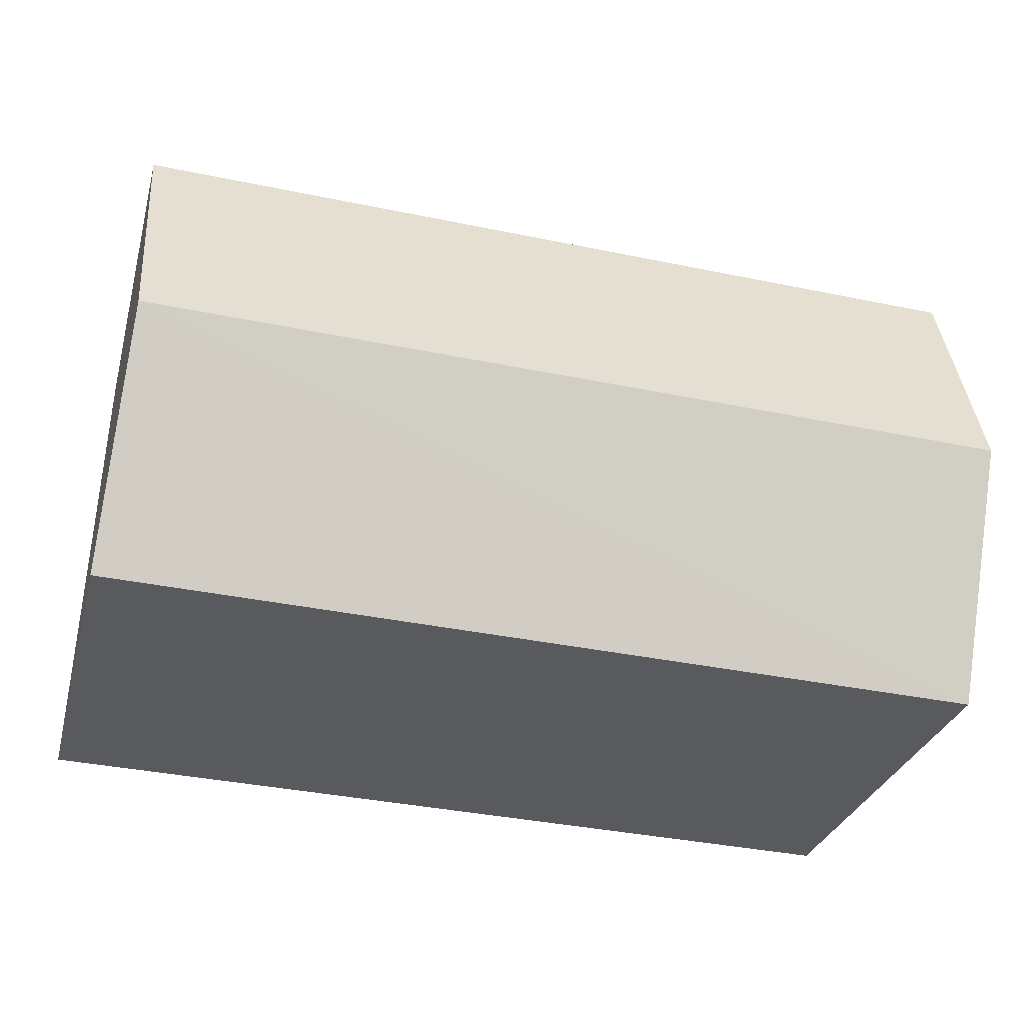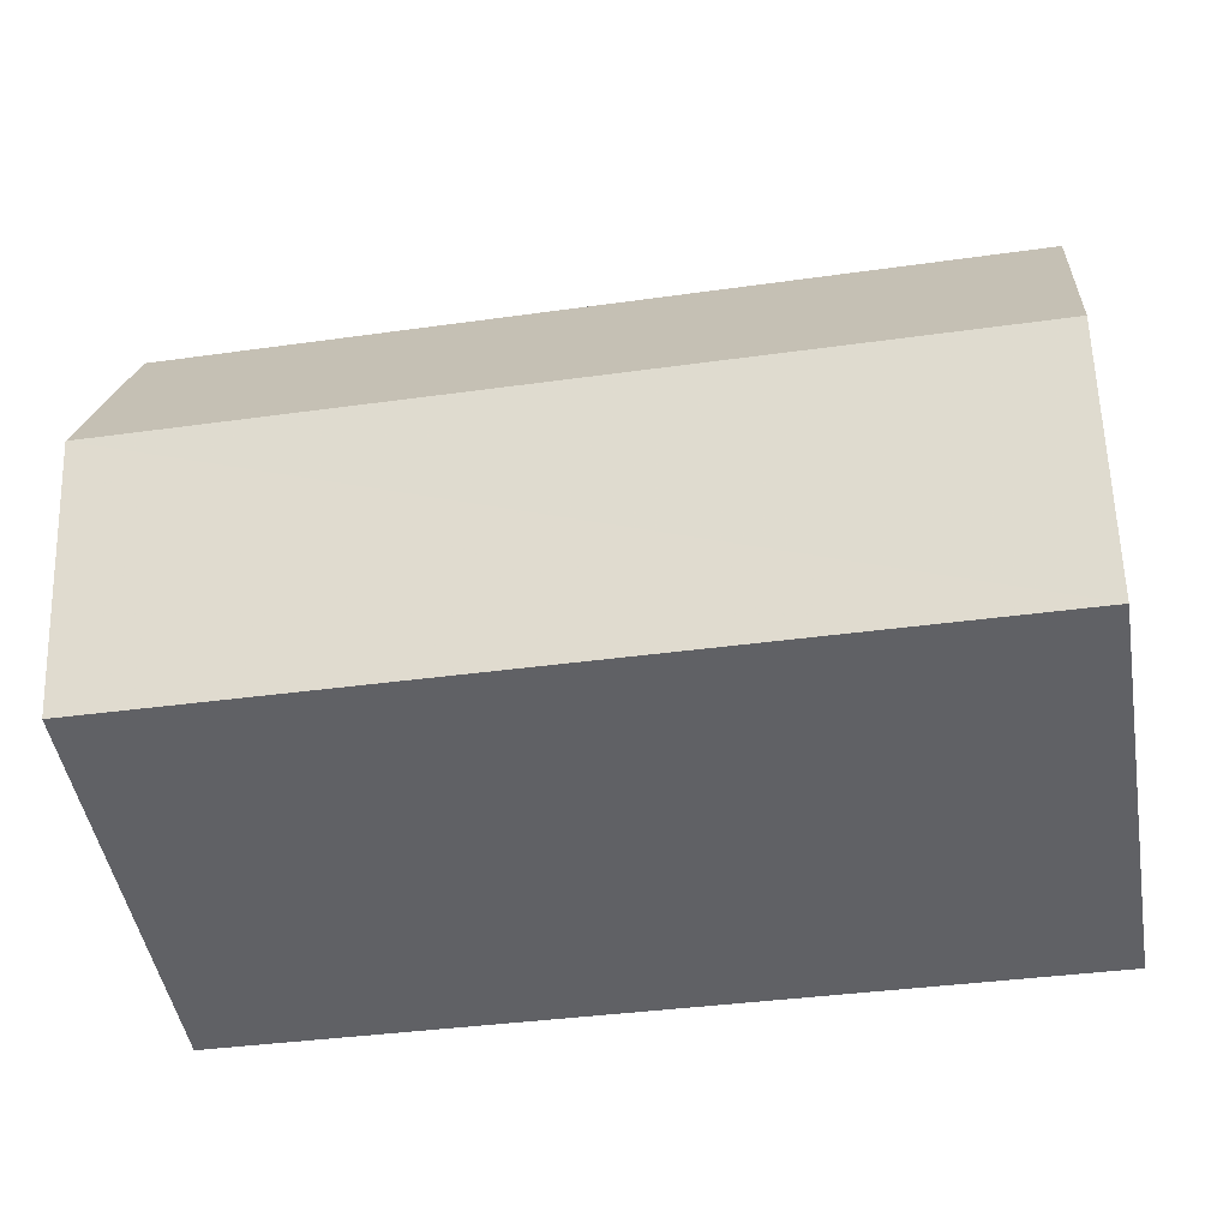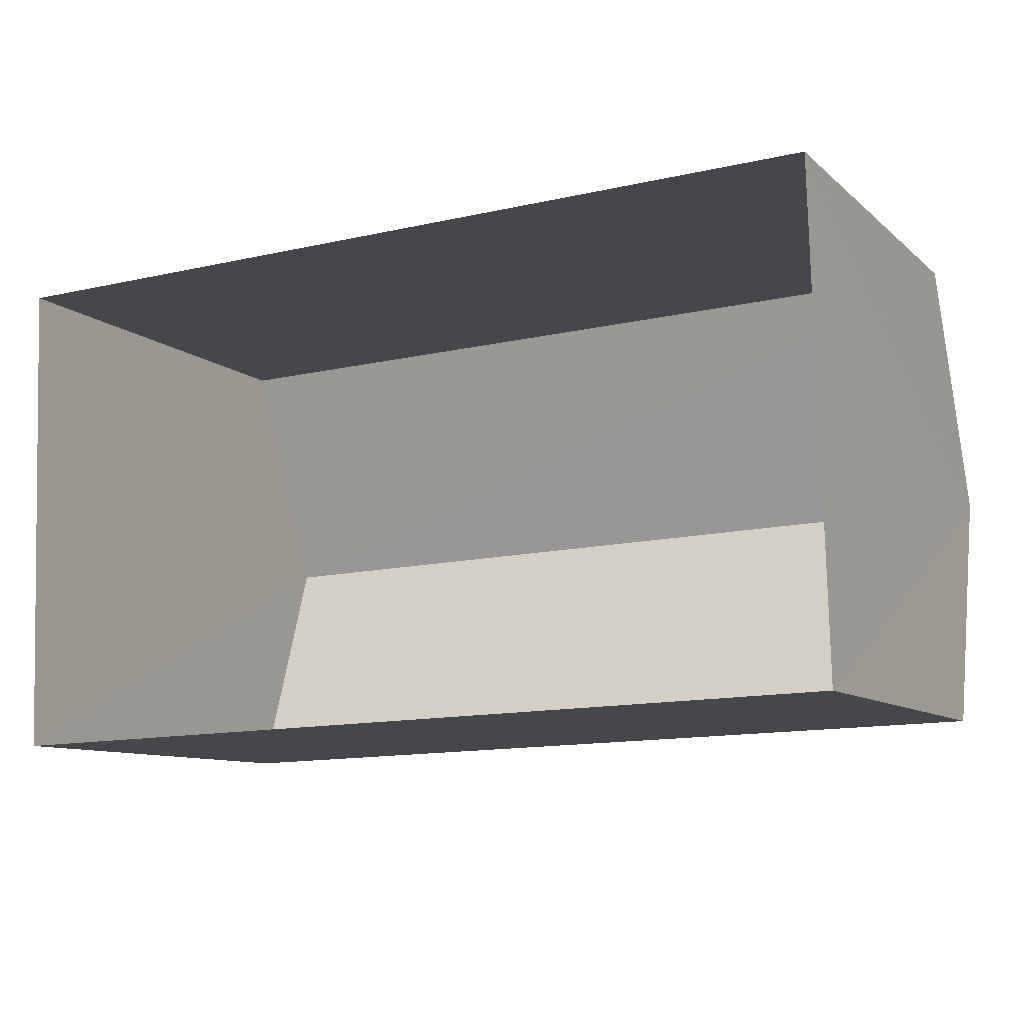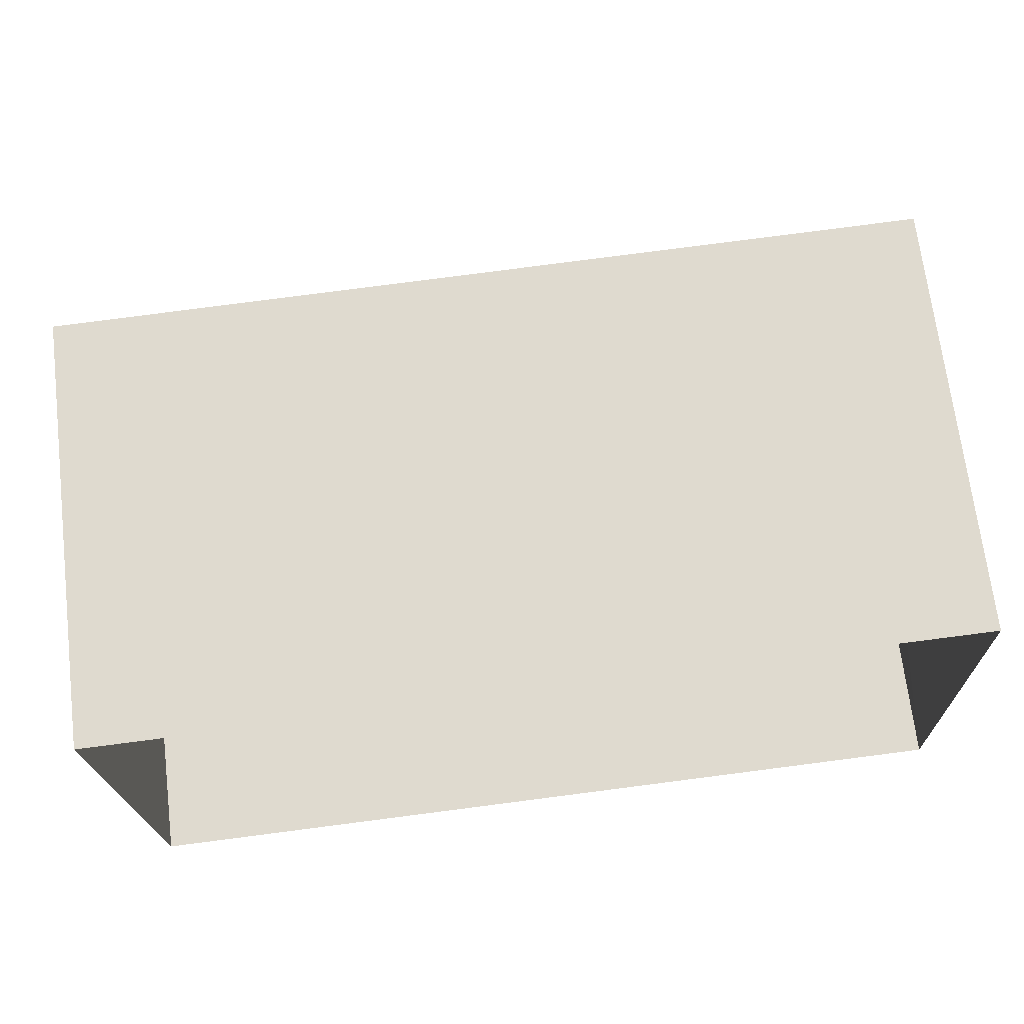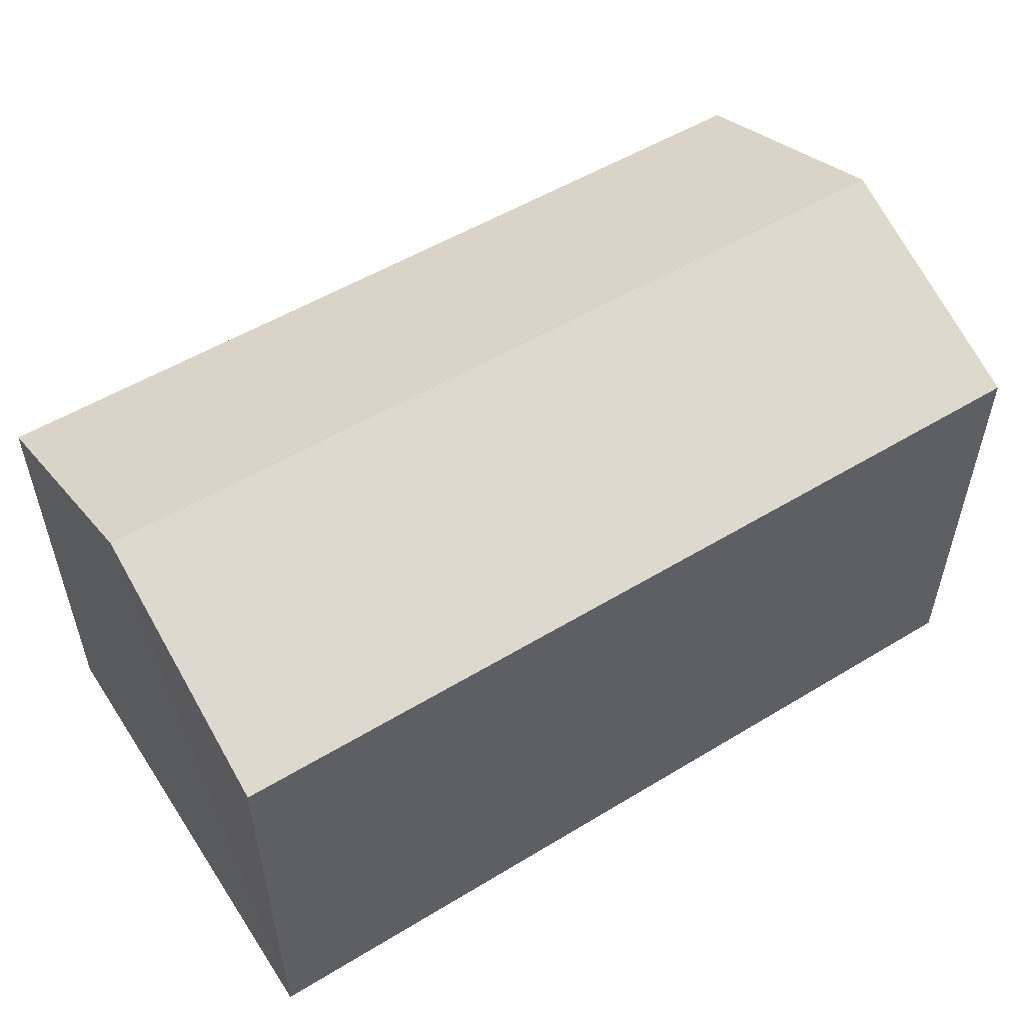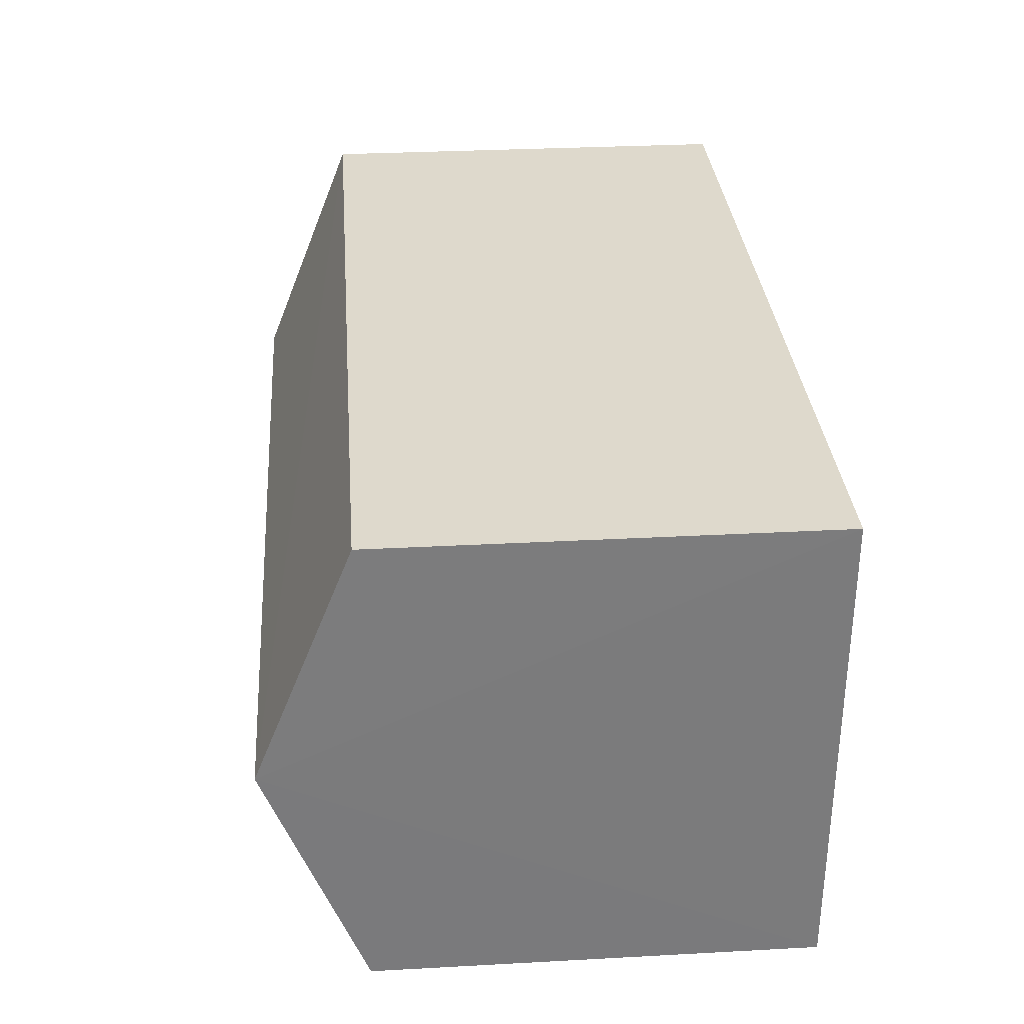
<metadata>
{"format":"obj","ext":"obj","renderer":"f3d","projection":"perspective","resolution":1024,"background":"white","views":[{"elev":-30.3,"azim":-14.9,"up":"+Y"},{"elev":-48.1,"azim":9.9,"up":"+Y"},{"elev":-9.6,"azim":-153.0,"up":"+Y"},{"elev":70.0,"azim":172.9,"up":"+Y"},{"elev":53.4,"azim":-34.5,"up":"+Z"},{"elev":30.3,"azim":85.5,"up":"+Y"}]}
</metadata>
<code>
v -3.72e+05 -1.04e+05 31.8
v -3.72e+05 -1.04e+05 31.8
v -3.72e+05 -1.04e+05 31.8
v -3.72e+05 -1.04e+05 31.8
v -3.72e+05 -1.04e+05 38.75
v -3.72e+05 -1.04e+05 37.5
v -3.72e+05 -1.04e+05 38.75
v -3.72e+05 -1.04e+05 37.5
v -3.72e+05 -1.04e+05 37.5
v -3.72e+05 -1.04e+05 37.5
f 1 2 3
f 4 1 3
f 5 6 7
f 5 8 6
f 7 9 5
f 7 10 9
f 9 1 5
f 1 4 5
f 4 8 5
f 9 2 1
f 9 10 2
f 6 3 7
f 3 2 7
f 2 10 7
f 8 4 3
f 6 8 3

</code>
